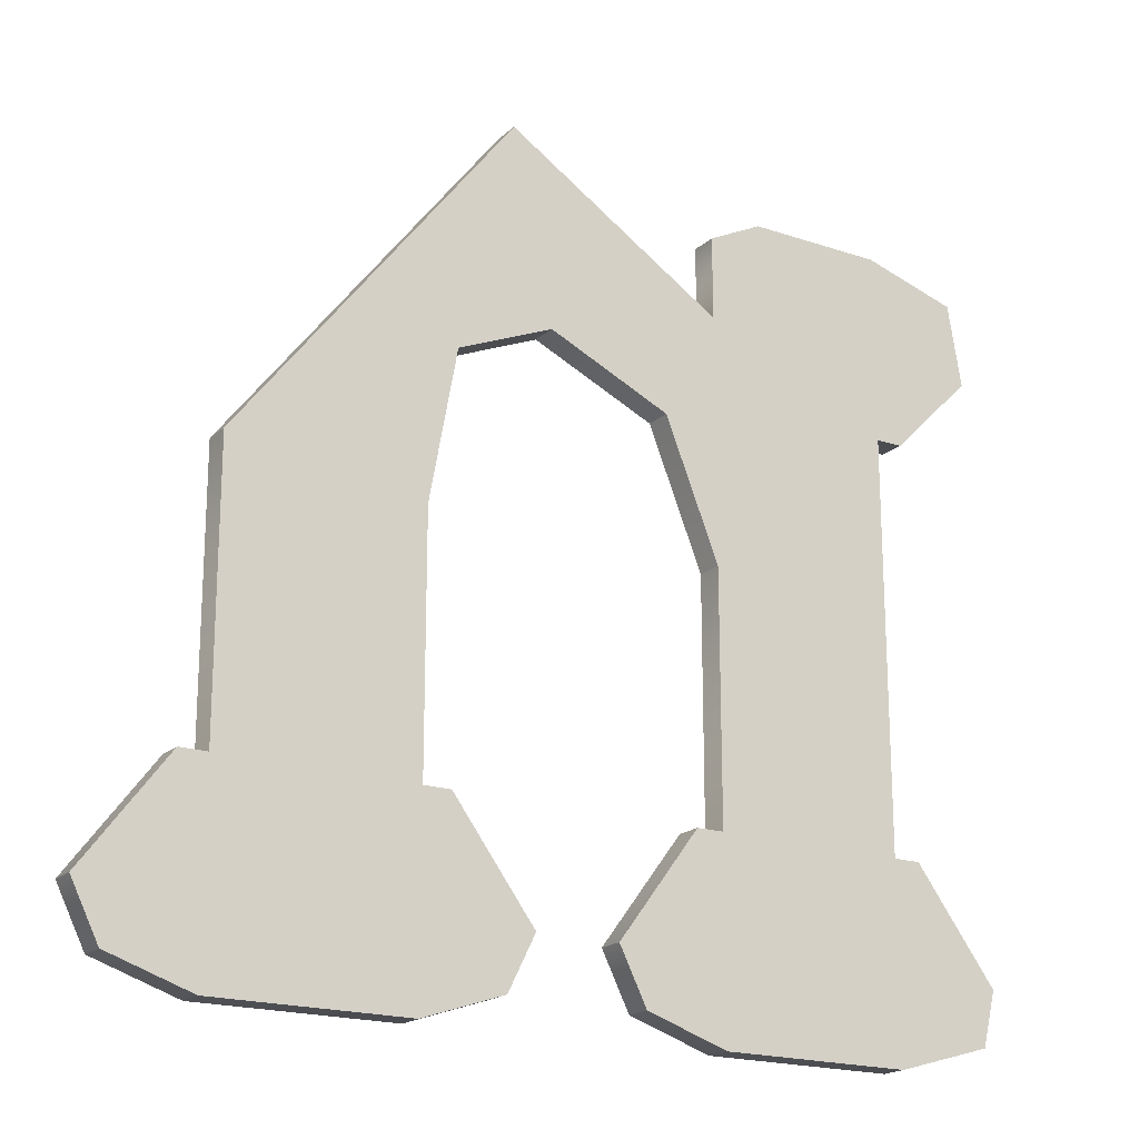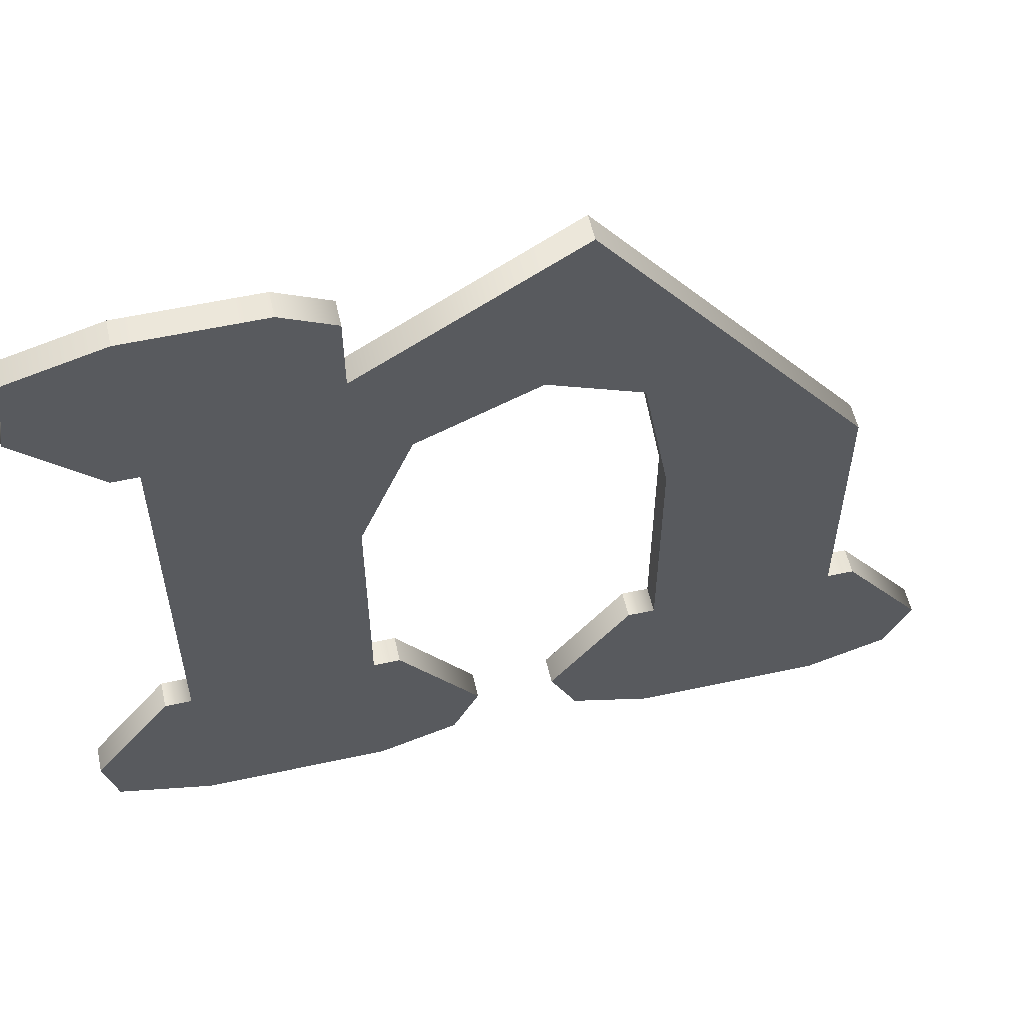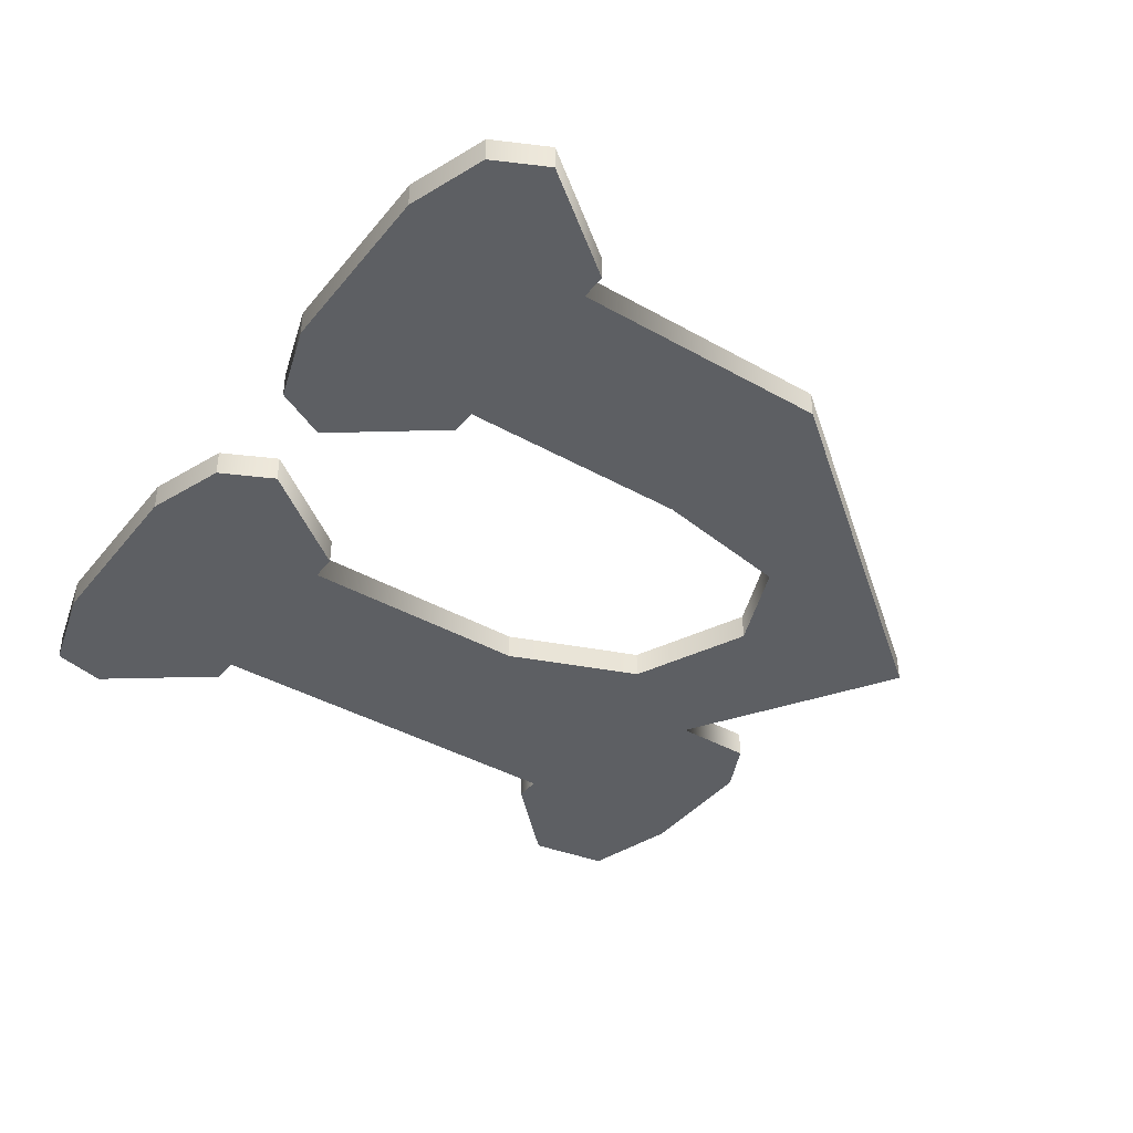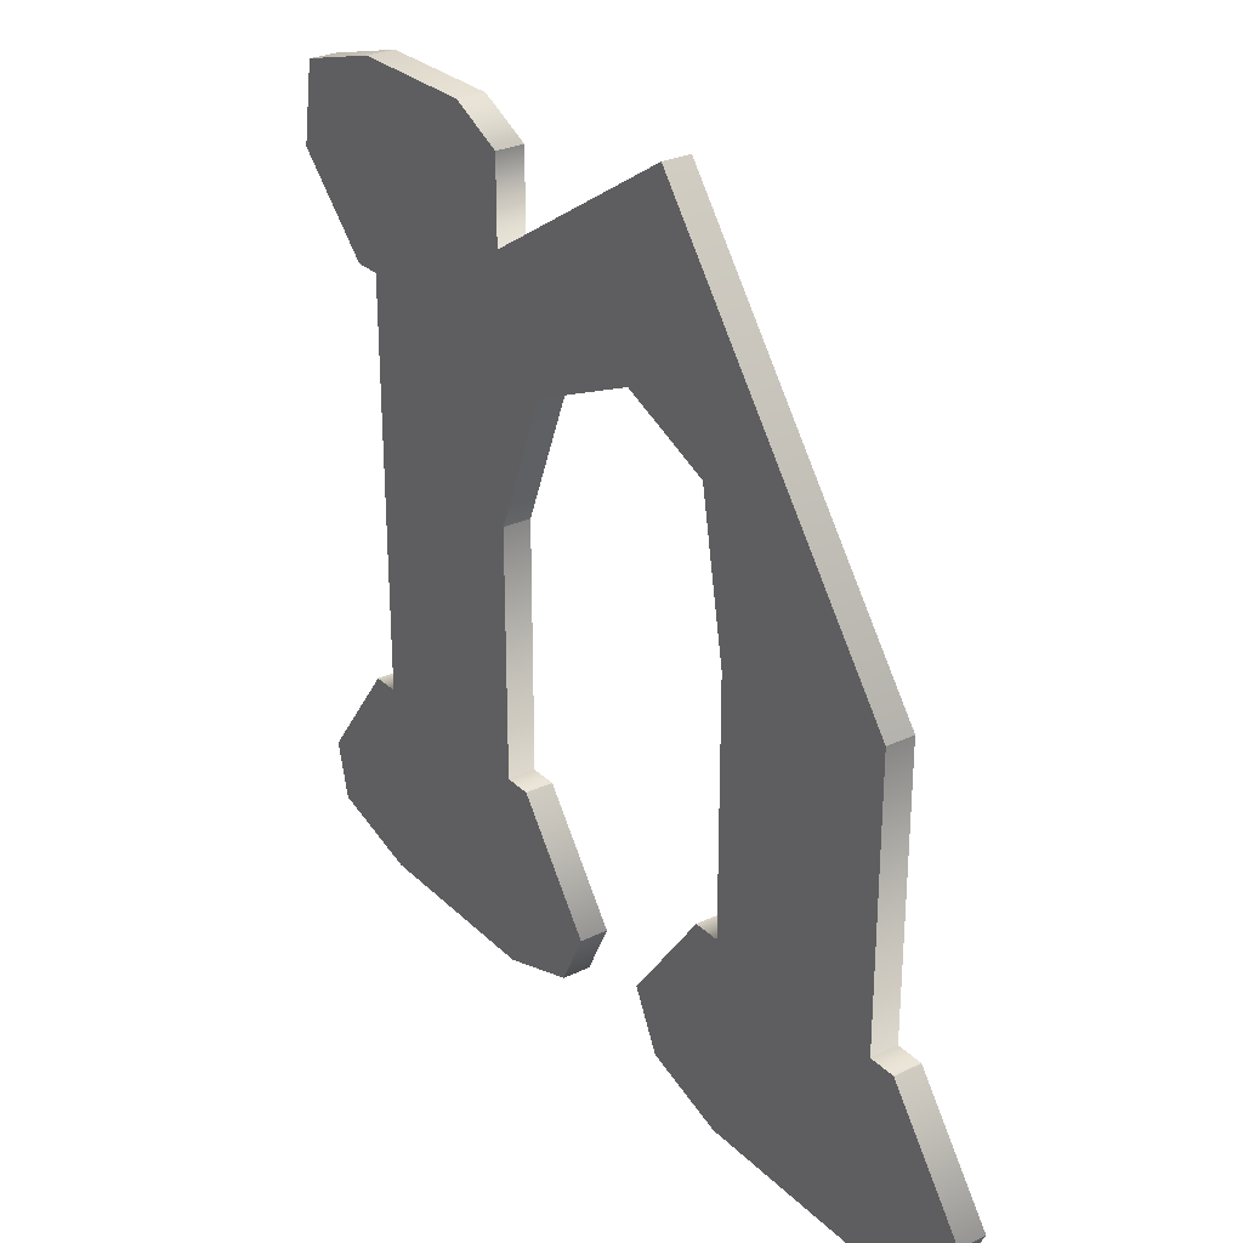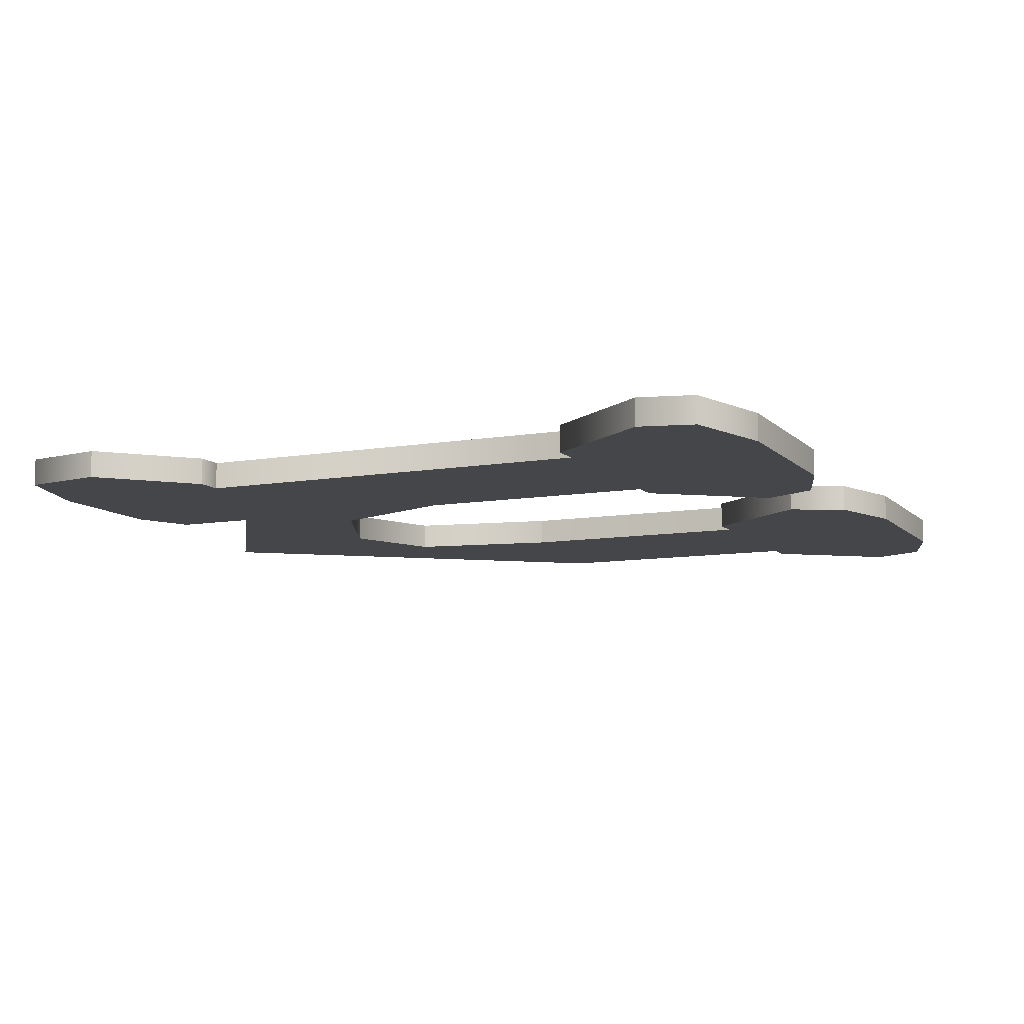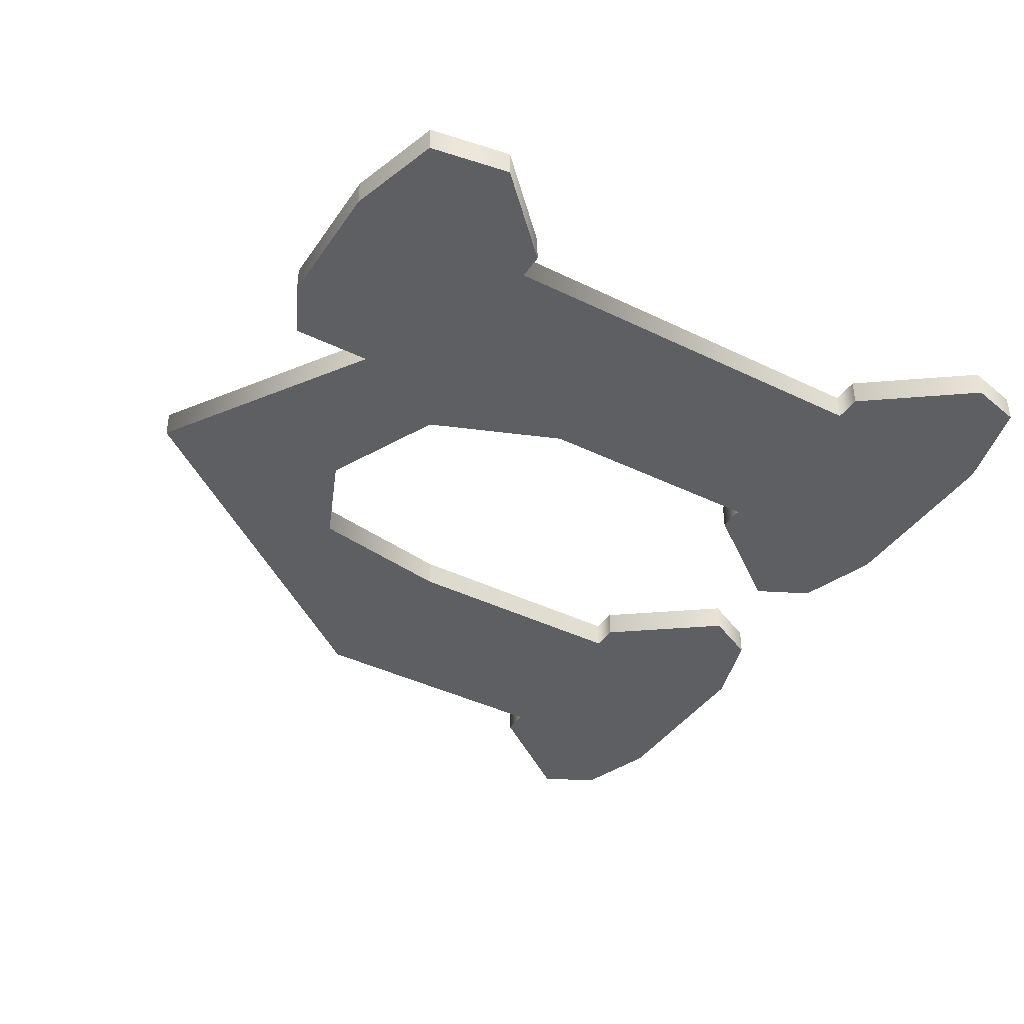
<metadata>
{"format":"obj","ext":"obj","renderer":"f3d","projection":"perspective","resolution":1024,"background":"white","views":[{"elev":-19.3,"azim":147.7,"up":"+Y"},{"elev":56.6,"azim":-12.8,"up":"+Y"},{"elev":-39.9,"azim":55.0,"up":"+Z"},{"elev":28.5,"azim":54.5,"up":"+Y"},{"elev":-9.6,"azim":-65.6,"up":"+Z"},{"elev":-40.4,"azim":-121.0,"up":"+Z"}]}
</metadata>
<code>
v 22 30 0
v 22 30 1
v 32 17 0
v 32 17 0
v 22 30 1
v 32 17 1
v 32 17 0
v 32 17 1
v 32 7 0
v 32 7 0
v 32 17 1
v 32 7 1
v 32 7 0
v 32 7 1
v 33 7 0
v 33 7 0
v 32 7 1
v 33 7 1
v 33 7 0
v 33 7 1
v 36 3 0
v 36 3 0
v 33 7 1
v 36 3 1
v 36 3 0
v 36 3 1
v 35 1 0
v 35 1 0
v 36 3 1
v 35 1 1
v 35 1 0
v 35 1 1
v 32 0 0
v 32 0 0
v 35 1 1
v 32 0 1
v 32 0 0
v 32 0 1
v 25 0 0
v 25 0 0
v 32 0 1
v 25 0 1
v 25 0 0
v 25 0 1
v 22 1 0
v 22 1 0
v 25 0 1
v 22 1 1
v 22 1 0
v 22 1 1
v 21 3 0
v 21 3 0
v 22 1 1
v 21 3 1
v 21 3 0
v 21 3 1
v 24 7 0
v 24 7 0
v 21 3 1
v 24 7 1
v 24 7 0
v 24 7 1
v 25 7 0
v 25 7 0
v 24 7 1
v 25 7 1
v 25 7 0
v 25 7 1
v 25 16 0
v 25 16 0
v 25 7 1
v 25 16 1
v 25 16 0
v 25 16 1
v 24 21.5 0
v 24 21.5 0
v 25 16 1
v 24 21.5 1
v 24 21.5 0
v 24 21.5 1
v 20.5 23 0
v 20.5 23 0
v 24 21.5 1
v 20.5 23 1
v 20.5 23 0
v 20.5 23 1
v 16 21 0
v 16 21 0
v 20.5 23 1
v 16 21 1
v 16 21 0
v 16 21 1
v 14 16 0
v 14 16 0
v 16 21 1
v 14 16 1
v 14 16 0
v 14 16 1
v 14 7 0
v 14 7 0
v 14 16 1
v 14 7 1
v 14 7 0
v 14 7 1
v 15 7 0
v 15 7 0
v 14 7 1
v 15 7 1
v 15 7 0
v 15 7 1
v 18 3 0
v 18 3 0
v 15 7 1
v 18 3 1
v 18 3 0
v 18 3 1
v 17 1 0
v 17 1 0
v 18 3 1
v 17 1 1
v 17 1 0
v 17 1 1
v 14 0 0
v 14 0 0
v 17 1 1
v 14 0 1
v 14 0 0
v 14 0 1
v 7 0 0
v 7 0 0
v 14 0 1
v 7 0 1
v 7 0 0
v 7 0 1
v 3.5 1 0
v 3.5 1 0
v 7 0 1
v 3.5 1 1
v 3.5 1 0
v 3.5 1 1
v 3 3 0
v 3 3 0
v 3.5 1 1
v 3 3 1
v 3 3 0
v 3 3 1
v 6 7 0
v 6 7 0
v 3 3 1
v 6 7 1
v 6 7 0
v 6 7 1
v 7 7 0
v 7 7 0
v 6 7 1
v 7 7 1
v 7 7 0
v 7 7 1
v 7 22 0
v 7 22 0
v 7 7 1
v 7 22 1
v 7 22 0
v 7 22 1
v 6 22 0
v 6 22 0
v 7 22 1
v 6 22 1
v 6 22 0
v 6 22 1
v 3 25 0
v 3 25 0
v 6 22 1
v 3 25 1
v 3 25 0
v 3 25 1
v 3.5 28 0
v 3.5 28 0
v 3 25 1
v 3.5 28 1
v 3.5 28 0
v 3.5 28 1
v 7 29 0
v 7 29 0
v 3.5 28 1
v 7 29 1
v 7 29 0
v 7 29 1
v 12 29 0
v 12 29 0
v 7 29 1
v 12 29 1
v 12 29 0
v 12 29 1
v 14 28 0
v 14 28 0
v 12 29 1
v 14 28 1
v 14 28 0
v 14 28 1
v 14 25 0
v 14 25 0
v 14 28 1
v 14 25 1
v 14 25 0
v 14 25 1
v 22 30 0
v 22 30 0
v 14 25 1
v 22 30 1
v 3.5 1 1
v 7 0 1
v 14 0 1
v 7 22 1
v 7 7 1
v 16 21 1
v 16 21 1
v 7 7 1
v 14 16 1
v 3 3 1
v 17 1 1
v 18 3 1
v 24 7 1
v 21 3 1
v 36 3 1
v 20.5 23 1
v 6 22 1
v 7 22 1
v 20.5 23 1
v 24 21.5 1
v 22 30 1
v 33 7 1
v 24 7 1
v 36 3 1
v 12 29 1
v 7 29 1
v 14 28 1
v 3.5 1 1
v 14 0 1
v 17 1 1
v 25 16 1
v 25 7 1
v 32 7 1
v 20.5 23 1
v 14 25 1
v 3 25 1
v 7 7 1
v 14 7 1
v 14 16 1
v 6 7 1
v 18 3 1
v 15 7 1
v 21 3 1
v 22 1 1
v 35 1 1
v 22 1 1
v 32 0 1
v 35 1 1
v 20.5 23 1
v 22 30 1
v 14 25 1
v 36 3 1
v 21 3 1
v 35 1 1
v 32 0 1
v 22 1 1
v 25 0 1
v 14 28 1
v 3.5 28 1
v 14 25 1
v 24 21.5 1
v 32 17 1
v 22 30 1
v 32 17 1
v 24 21.5 1
v 25 16 1
v 6 22 1
v 20.5 23 1
v 3 25 1
v 32 17 1
v 25 16 1
v 32 7 1
v 16 21 1
v 20.5 23 1
v 7 22 1
v 18 3 1
v 6 7 1
v 3 3 1
v 14 28 1
v 7 29 1
v 3.5 28 1
v 17 1 1
v 3 3 1
v 3.5 1 1
v 14 25 1
v 3.5 28 1
v 3 25 1
v 3.5 1 0
v 14 0 0
v 7 0 0
v 7 22 0
v 16 21 0
v 7 7 0
v 16 21 0
v 14 16 0
v 7 7 0
v 3 3 0
v 18 3 0
v 17 1 0
v 24 7 0
v 36 3 0
v 21 3 0
v 20.5 23 0
v 7 22 0
v 6 22 0
v 20.5 23 0
v 22 30 0
v 24 21.5 0
v 33 7 0
v 36 3 0
v 24 7 0
v 12 29 0
v 14 28 0
v 7 29 0
v 3.5 1 0
v 17 1 0
v 14 0 0
v 25 16 0
v 32 7 0
v 25 7 0
v 20.5 23 0
v 3 25 0
v 14 25 0
v 7 7 0
v 14 16 0
v 14 7 0
v 6 7 0
v 15 7 0
v 18 3 0
v 21 3 0
v 35 1 0
v 22 1 0
v 22 1 0
v 35 1 0
v 32 0 0
v 20.5 23 0
v 14 25 0
v 22 30 0
v 36 3 0
v 35 1 0
v 21 3 0
v 32 0 0
v 25 0 0
v 22 1 0
v 14 28 0
v 14 25 0
v 3.5 28 0
v 24 21.5 0
v 22 30 0
v 32 17 0
v 32 17 0
v 25 16 0
v 24 21.5 0
v 6 22 0
v 3 25 0
v 20.5 23 0
v 32 17 0
v 32 7 0
v 25 16 0
v 16 21 0
v 7 22 0
v 20.5 23 0
v 18 3 0
v 3 3 0
v 6 7 0
v 14 28 0
v 3.5 28 0
v 7 29 0
v 17 1 0
v 3.5 1 0
v 3 3 0
v 14 25 0
v 3 25 0
v 3.5 28 0
f 1 2 3
f 4 5 6
f 7 8 9
f 10 11 12
f 13 14 15
f 16 17 18
f 19 20 21
f 22 23 24
f 25 26 27
f 28 29 30
f 31 32 33
f 34 35 36
f 37 38 39
f 40 41 42
f 43 44 45
f 46 47 48
f 49 50 51
f 52 53 54
f 55 56 57
f 58 59 60
f 61 62 63
f 64 65 66
f 67 68 69
f 70 71 72
f 73 74 75
f 76 77 78
f 79 80 81
f 82 83 84
f 85 86 87
f 88 89 90
f 91 92 93
f 94 95 96
f 97 98 99
f 100 101 102
f 103 104 105
f 106 107 108
f 109 110 111
f 112 113 114
f 115 116 117
f 118 119 120
f 121 122 123
f 124 125 126
f 127 128 129
f 130 131 132
f 133 134 135
f 136 137 138
f 139 140 141
f 142 143 144
f 145 146 147
f 148 149 150
f 151 152 153
f 154 155 156
f 157 158 159
f 160 161 162
f 163 164 165
f 166 167 168
f 169 170 171
f 172 173 174
f 175 176 177
f 178 179 180
f 181 182 183
f 184 185 186
f 187 188 189
f 190 191 192
f 193 194 195
f 196 197 198
f 199 200 201
f 202 203 204
f 205 206 207
f 208 209 210
f 211 212 213
f 214 215 216
f 217 218 219
f 220 221 222
f 223 224 225
f 226 227 228
f 229 230 231
f 232 233 234
f 235 236 237
f 238 239 240
f 241 242 243
f 244 245 246
f 247 248 249
f 250 251 252
f 253 254 255
f 256 257 258
f 259 260 261
f 262 263 264
f 265 266 267
f 268 269 270
f 271 272 273
f 274 275 276
f 277 278 279
f 280 281 282
f 283 284 285
f 286 287 288
f 289 290 291
f 292 293 294
f 295 296 297
f 298 299 300
f 301 302 303
f 304 305 306
f 307 308 309
f 310 311 312
f 313 314 315
f 316 317 318
f 319 320 321
f 322 323 324
f 325 326 327
f 328 329 330
f 331 332 333
f 334 335 336
f 337 338 339
f 340 341 342
f 343 344 345
f 346 347 348
f 349 350 351
f 352 353 354
f 355 356 357
f 358 359 360
f 361 362 363
f 364 365 366
f 367 368 369
f 370 371 372
f 373 374 375
f 376 377 378
f 379 380 381
f 382 383 384

</code>
